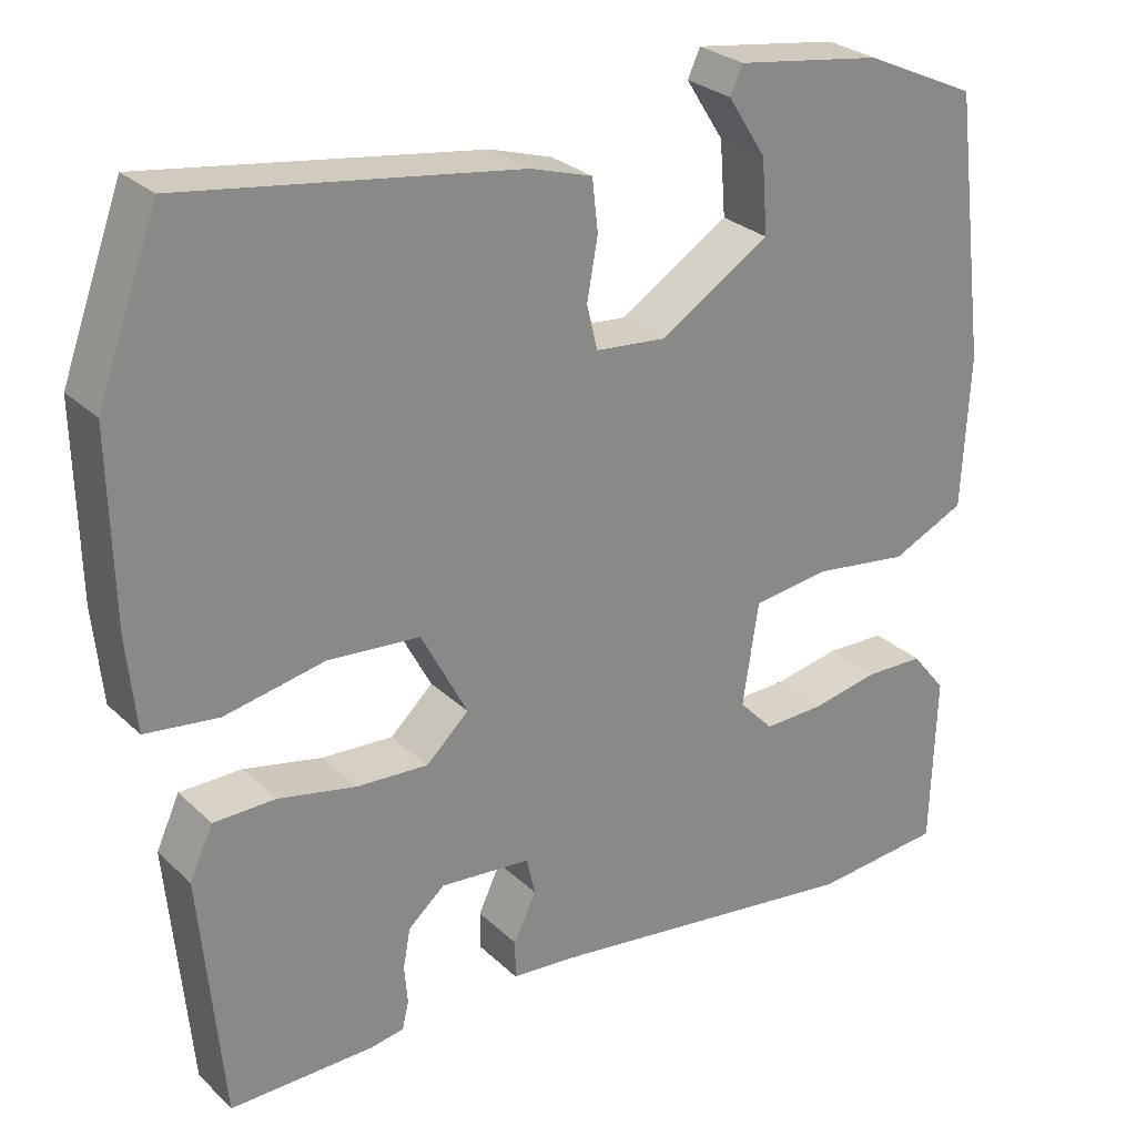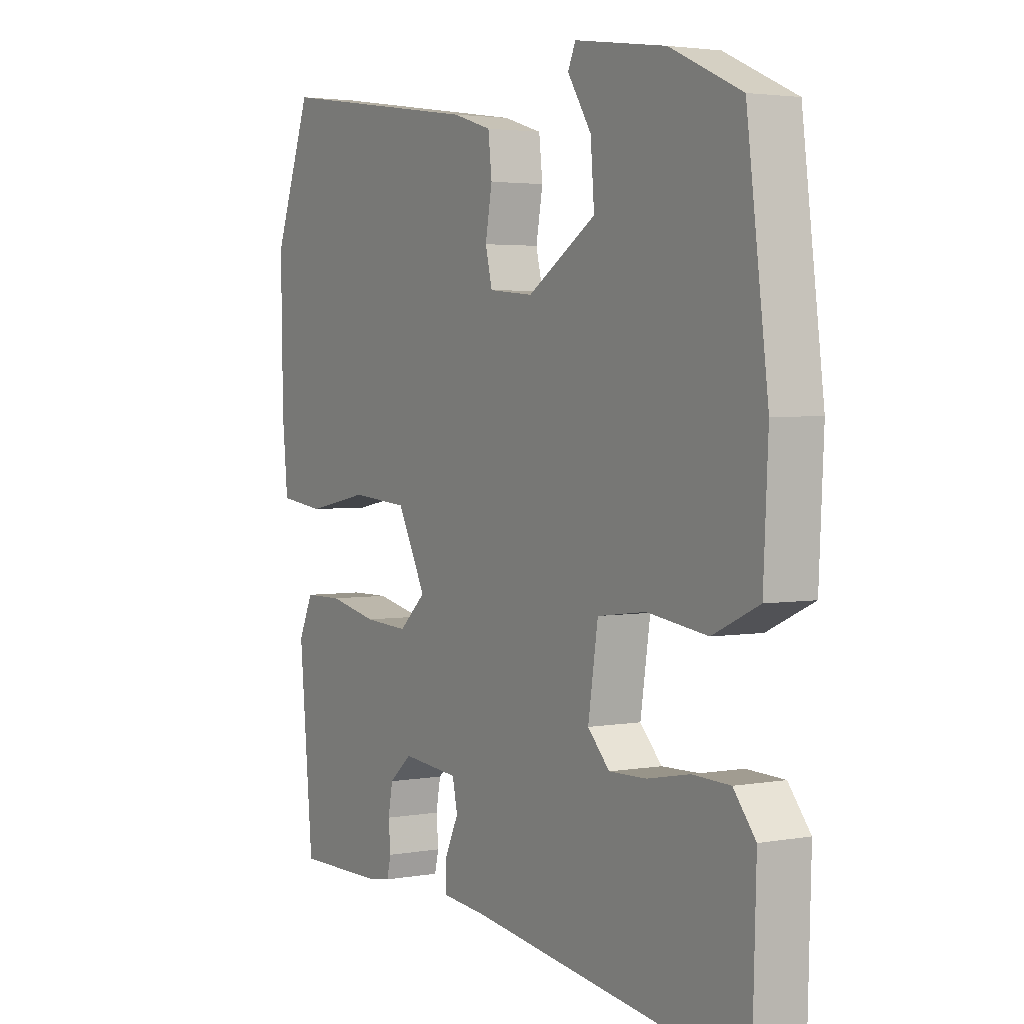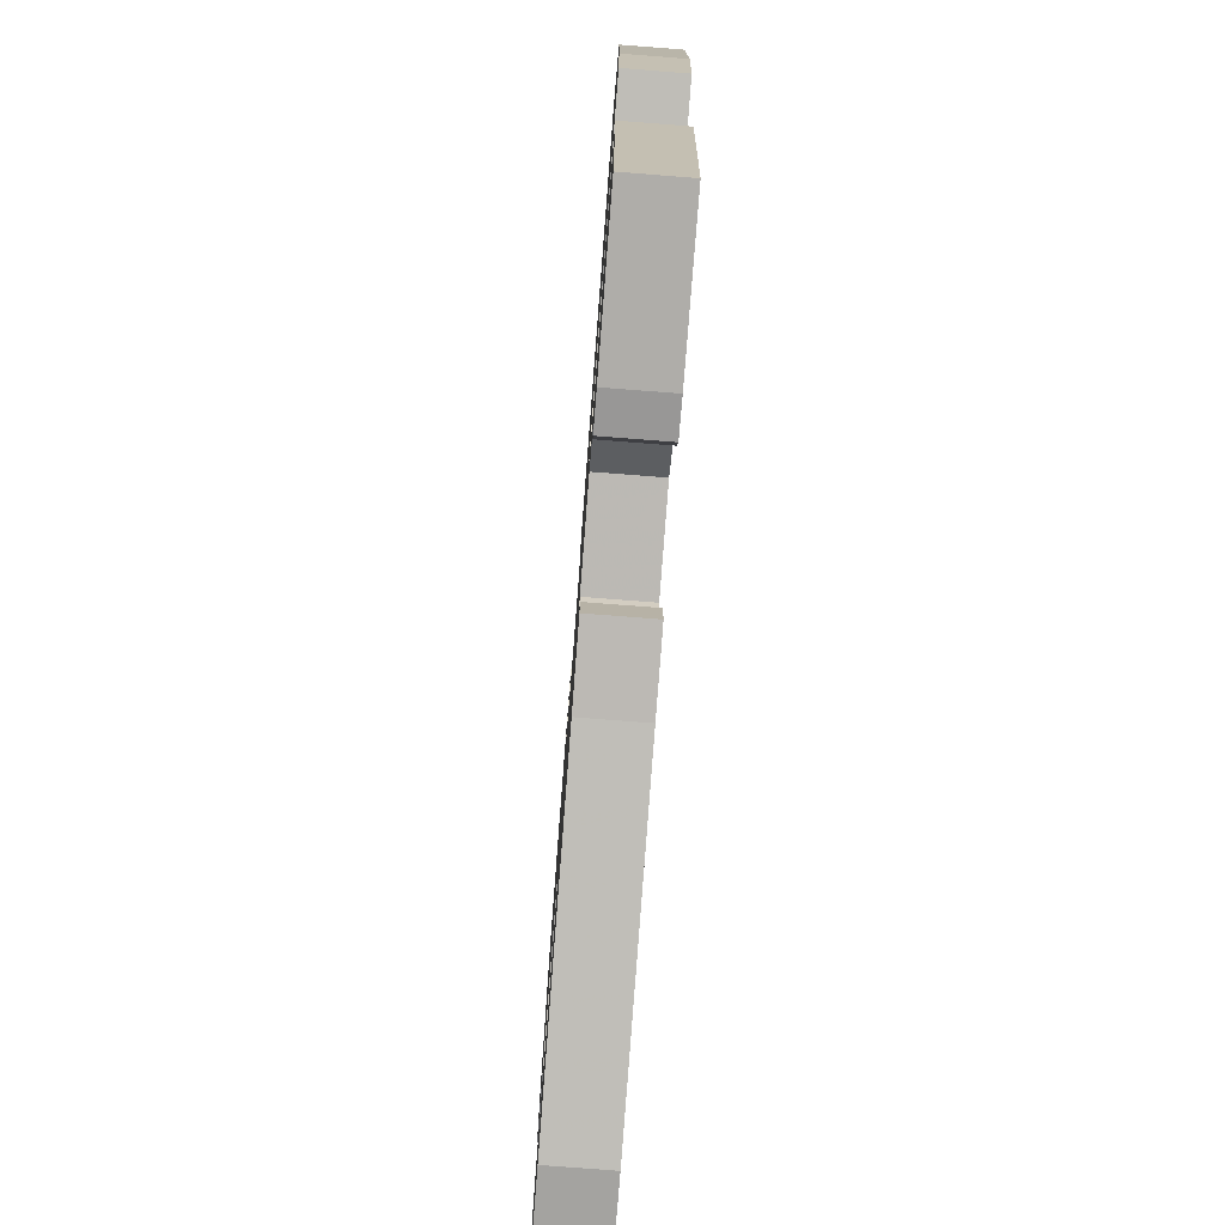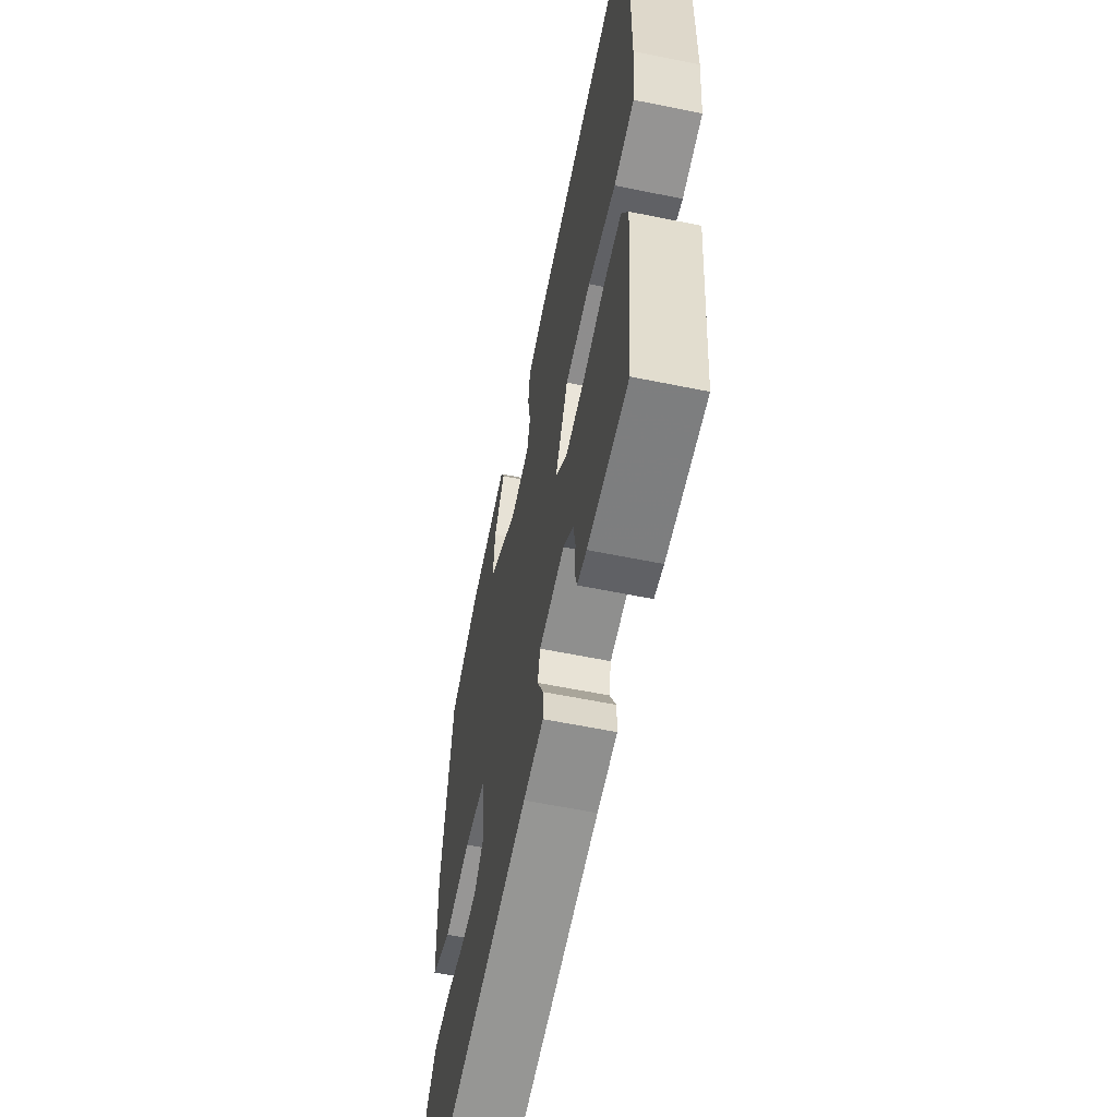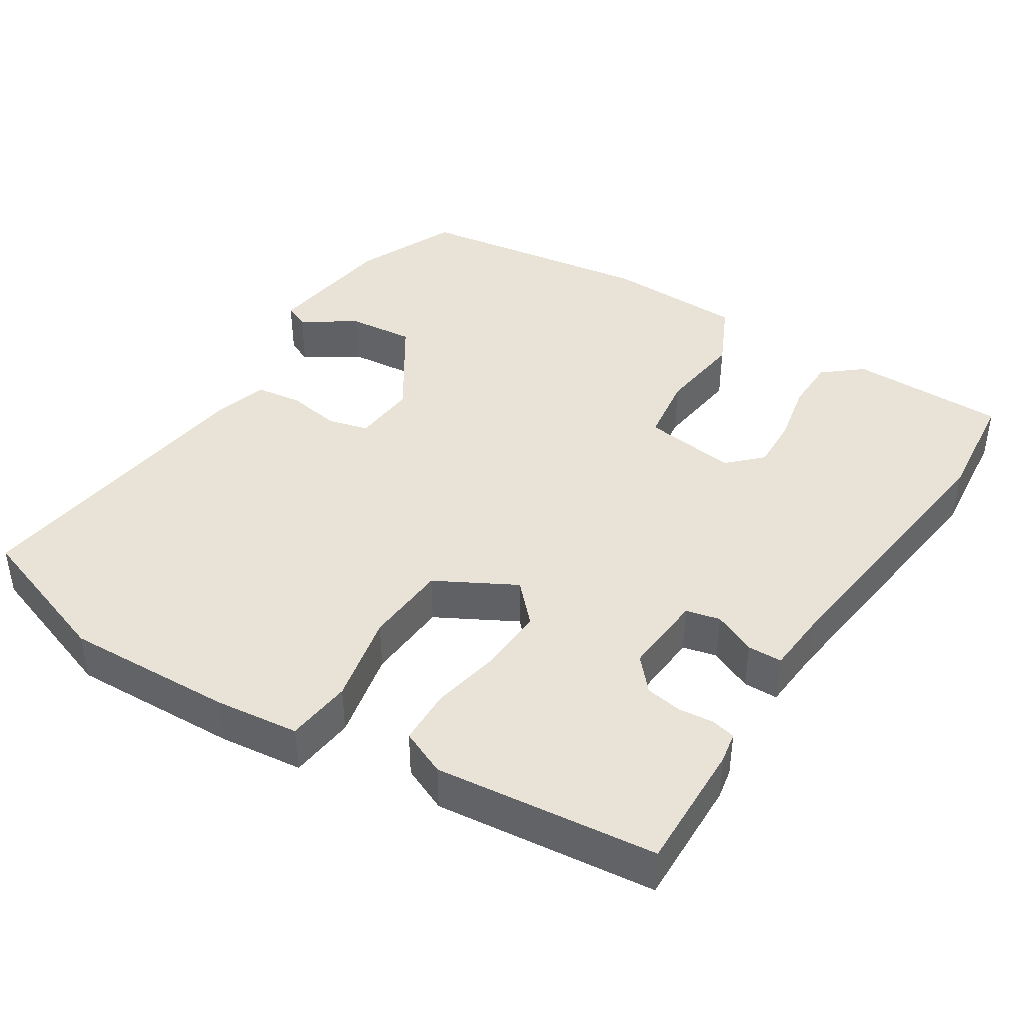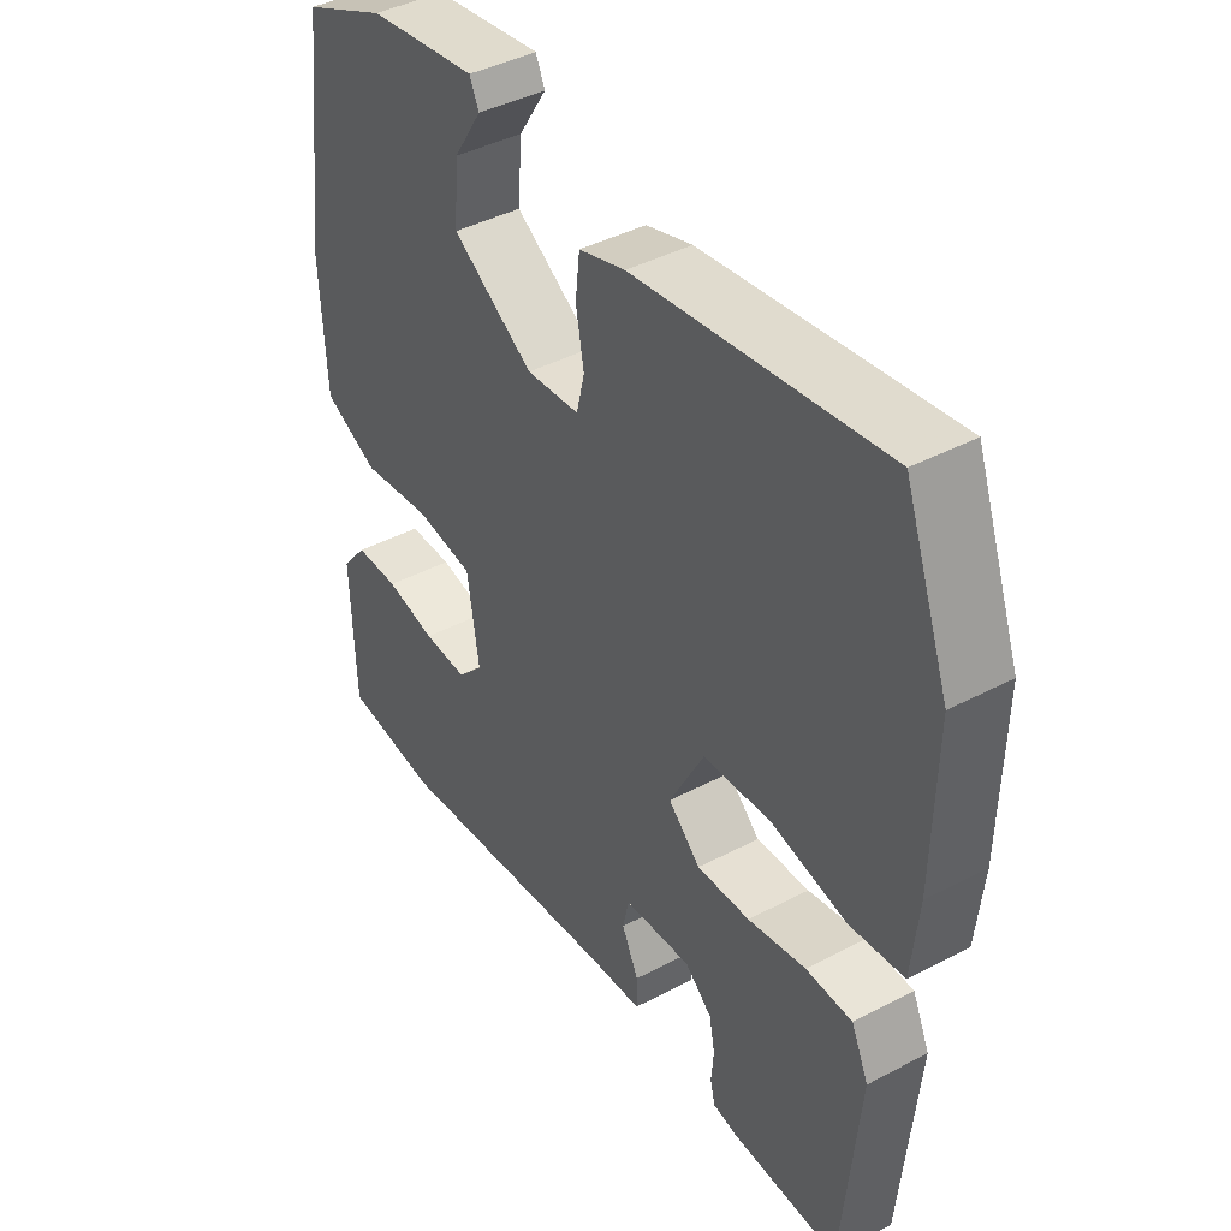
<metadata>
{"format":"obj","ext":"obj","renderer":"f3d","projection":"perspective","resolution":1024,"background":"white","views":[{"elev":27.6,"azim":144.4,"up":"+Z"},{"elev":3.1,"azim":-121.4,"up":"+Z"},{"elev":-78.0,"azim":85.6,"up":"+Z"},{"elev":-60.0,"azim":78.2,"up":"+Z"},{"elev":41.8,"azim":121.6,"up":"+Y"},{"elev":42.2,"azim":57.7,"up":"+Z"}]}
</metadata>
<code>
v -0.358 0.07 -0.513
v -0.515 0.07 -0.499
v -0.521 0.07 -0.289
v -0.479 0.07 -0.237
v -0.407 0.07 -0.235
v -0.325 0.07 -0.251
v -0.253 0.07 -0.253
v -0.211 0.07 -0.209
v -0.23 0.07 -0.084
v -0.323 0.07 -0.072
v -0.439 0.07 -0.088
v -0.528 0.07 -0.047
v -0.537 0.07 0.139
v -0.496 0.07 0.461
v -0.359 0.07 0.523
v -0.183 0.07 0.549
v -0.168 0.07 0.516
v -0.214 0.07 0.444
v -0.221 0.07 0.355
v -0.089 0.07 0.272
v -0.003 0.07 0.28
v 0.01 0.07 0.334
v -0.003 0.07 0.406
v 0.004 0.07 0.468
v 0.079 0.07 0.491
v 0.481 0.07 0.55
v 0.554 0.07 0.352
v 0.55 0.07 0.126
v 0.539 0.07 0.014
v 0.451 0.07 0.003
v 0.33 0.07 0.027
v 0.219 0.07 0.018
v 0.163 0.07 -0.089
v 0.215 0.07 -0.137
v 0.301 0.07 -0.132
v 0.395 0.07 -0.112
v 0.47 0.07 -0.113
v 0.498 0.07 -0.174
v 0.471 0.07 -0.47
v 0.297 0.07 -0.468
v 0.256 0.07 -0.461
v 0.248 0.07 -0.428
v 0.252 0.07 -0.381
v 0.243 0.07 -0.333
v 0.199 0.07 -0.295
v 0.089 0.07 -0.305
v 0.079 0.07 -0.351
v 0.106 0.07 -0.408
v 0.106 0.07 -0.454
v 0.019 0.07 -0.462
v -0.358 0 -0.513
v -0.515 0 -0.499
v -0.521 0 -0.289
v -0.479 0 -0.237
v -0.407 0 -0.235
v -0.325 0 -0.251
v -0.253 0 -0.253
v -0.211 0 -0.209
v -0.23 0 -0.084
v -0.323 0 -0.072
v -0.439 0 -0.088
v -0.528 0 -0.047
v -0.537 0 0.139
v -0.496 0 0.461
v -0.359 0 0.523
v -0.183 0 0.549
v -0.168 0 0.516
v -0.214 0 0.444
v -0.221 0 0.355
v -0.089 0 0.272
v -0.003 0 0.28
v 0.01 0 0.334
v -0.003 0 0.406
v 0.004 0 0.468
v 0.079 0 0.491
v 0.481 0 0.55
v 0.554 0 0.352
v 0.55 0 0.126
v 0.539 0 0.014
v 0.451 0 0.003
v 0.33 0 0.027
v 0.219 0 0.018
v 0.163 0 -0.089
v 0.215 0 -0.137
v 0.301 0 -0.132
v 0.395 0 -0.112
v 0.47 0 -0.113
v 0.498 0 -0.174
v 0.471 0 -0.47
v 0.297 0 -0.468
v 0.256 0 -0.461
v 0.248 0 -0.428
v 0.252 0 -0.381
v 0.243 0 -0.333
v 0.199 0 -0.295
v 0.089 0 -0.305
v 0.079 0 -0.351
v 0.106 0 -0.408
v 0.106 0 -0.454
v 0.019 0 -0.462
f 47 48 49 50
f 2 3 4
f 1 2 4
f 50 1 4
f 47 50 4
f 46 47 4
f 41 42 43
f 40 41 43
f 39 40 43
f 38 39 43
f 37 38 43
f 36 37 43
f 35 36 43
f 34 35 43 44
f 33 34 44 45
f 29 30 31
f 28 29 31
f 27 28 31
f 26 27 31
f 25 26 31
f 24 25 31
f 23 24 31
f 22 23 31
f 21 22 31 32
f 20 21 32 33
f 16 17 18
f 15 16 18
f 14 15 18
f 13 14 18
f 12 13 18
f 12 18 19
f 11 12 19
f 10 11 19
f 19 20 33
f 10 19 33
f 9 10 33
f 4 5 6
f 46 4 6
f 46 6 7
f 33 45 46
f 9 33 46
f 8 9 46
f 7 8 46
f 100 99 98 97
f 54 53 52
f 54 52 51
f 54 51 100
f 54 100 97
f 54 97 96
f 93 92 91
f 93 91 90
f 93 90 89
f 93 89 88
f 93 88 87
f 93 87 86
f 93 86 85
f 94 93 85 84
f 95 94 84 83
f 81 80 79
f 81 79 78
f 81 78 77
f 81 77 76
f 81 76 75
f 81 75 74
f 81 74 73
f 81 73 72
f 82 81 72 71
f 83 82 71 70
f 68 67 66
f 68 66 65
f 68 65 64
f 68 64 63
f 68 63 62
f 69 68 62
f 69 62 61
f 69 61 60
f 83 70 69
f 83 69 60
f 83 60 59
f 56 55 54
f 56 54 96
f 57 56 96
f 96 95 83
f 96 83 59
f 96 59 58
f 96 58 57
f 1 51 52 2
f 2 52 53 3
f 3 53 54 4
f 4 54 55 5
f 5 55 56 6
f 6 56 57 7
f 7 57 58 8
f 8 58 59 9
f 9 59 60 10
f 10 60 61 11
f 11 61 62 12
f 12 62 63 13
f 13 63 64 14
f 14 64 65 15
f 15 65 66 16
f 16 66 67 17
f 17 67 68 18
f 18 68 69 19
f 19 69 70 20
f 20 70 71 21
f 21 71 72 22
f 22 72 73 23
f 23 73 74 24
f 24 74 75 25
f 25 75 76 26
f 26 76 77 27
f 27 77 78 28
f 28 78 79 29
f 29 79 80 30
f 30 80 81 31
f 31 81 82 32
f 32 82 83 33
f 33 83 84 34
f 34 84 85 35
f 35 85 86 36
f 36 86 87 37
f 37 87 88 38
f 38 88 89 39
f 39 89 90 40
f 40 90 91 41
f 41 91 92 42
f 42 92 93 43
f 43 93 94 44
f 44 94 95 45
f 45 95 96 46
f 46 96 97 47
f 47 97 98 48
f 48 98 99 49
f 49 99 100 50
f 50 100 51 1

</code>
